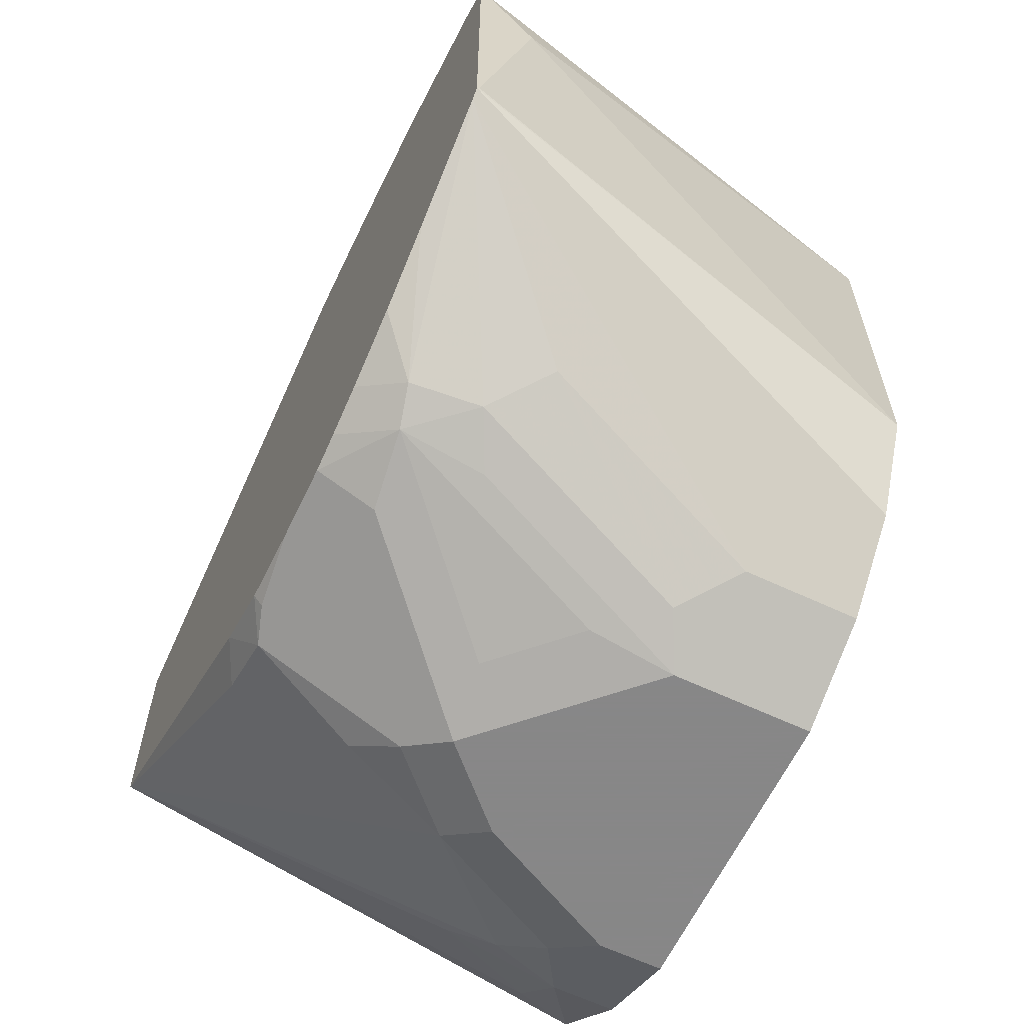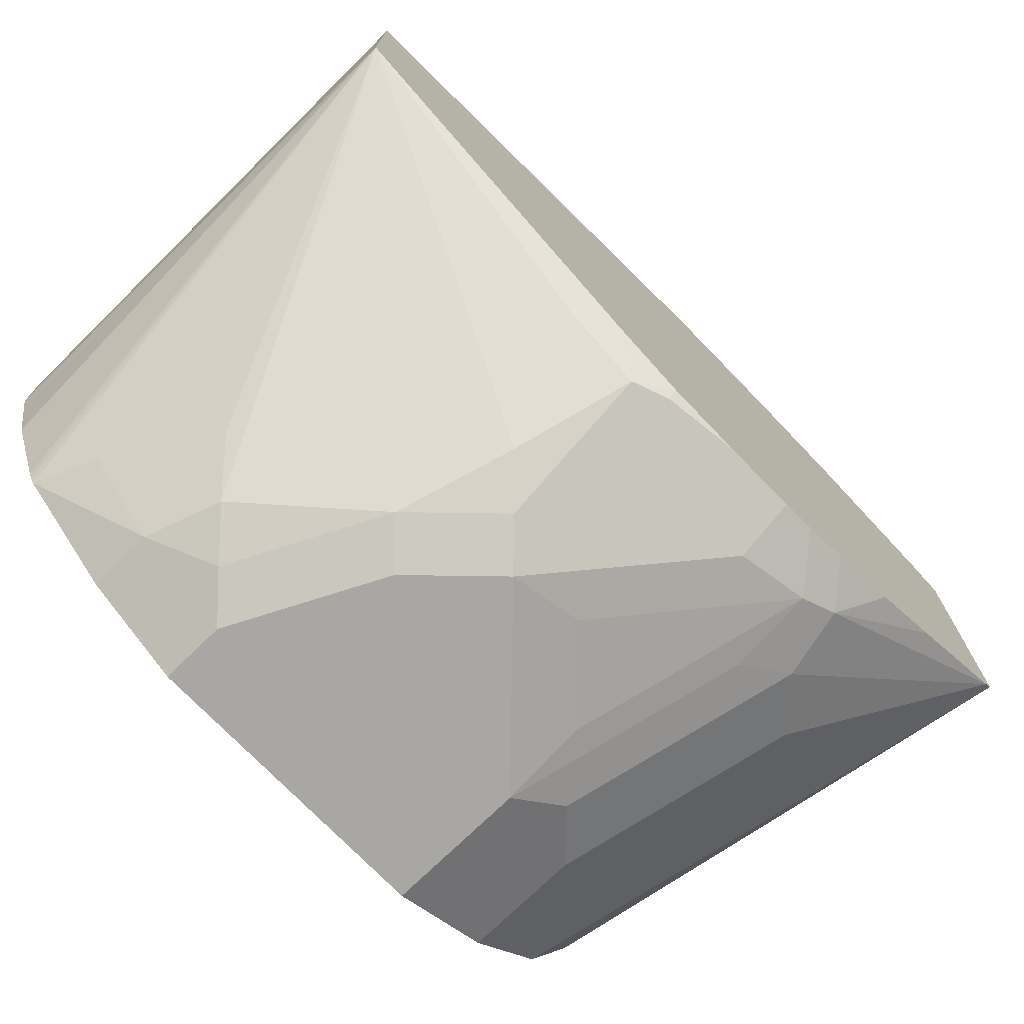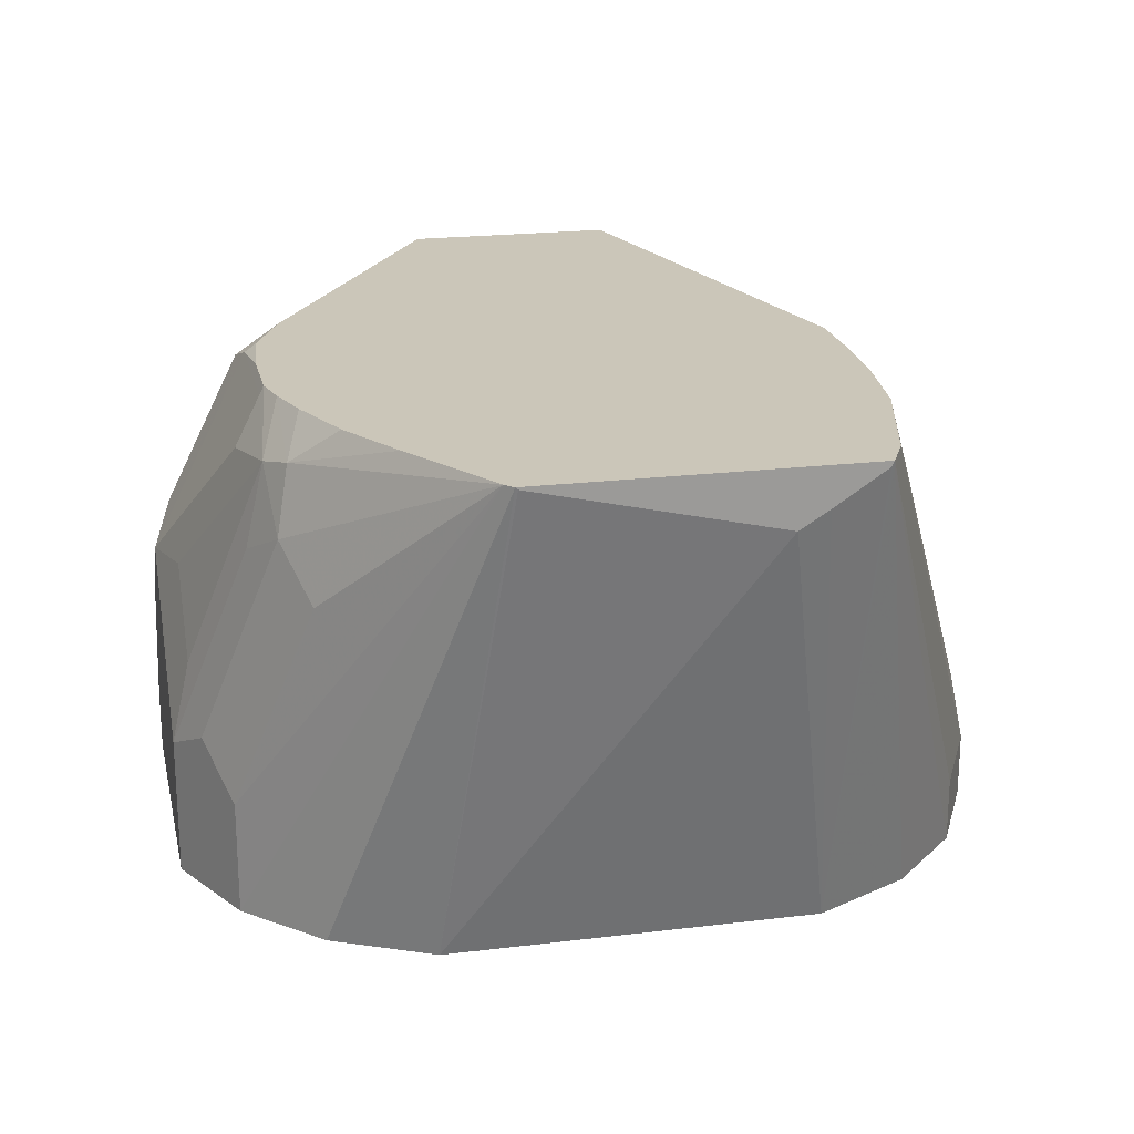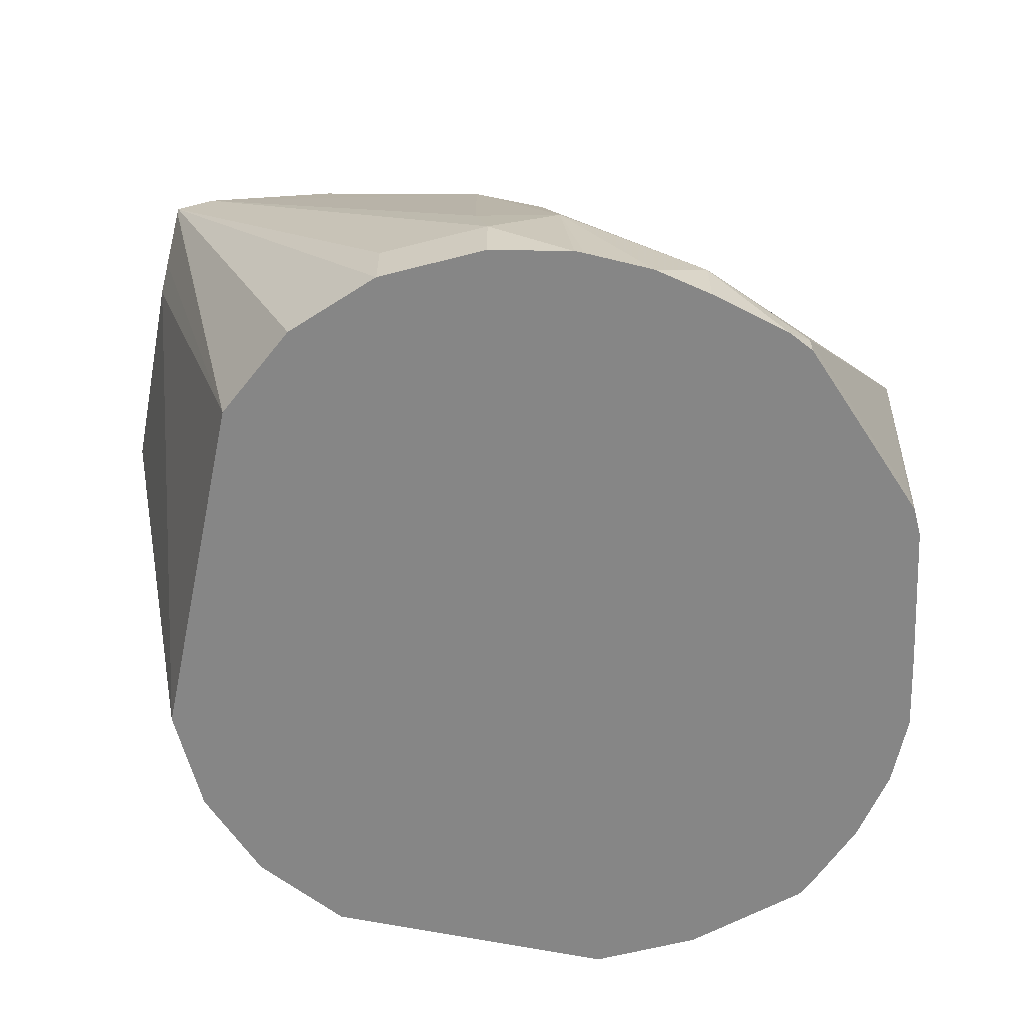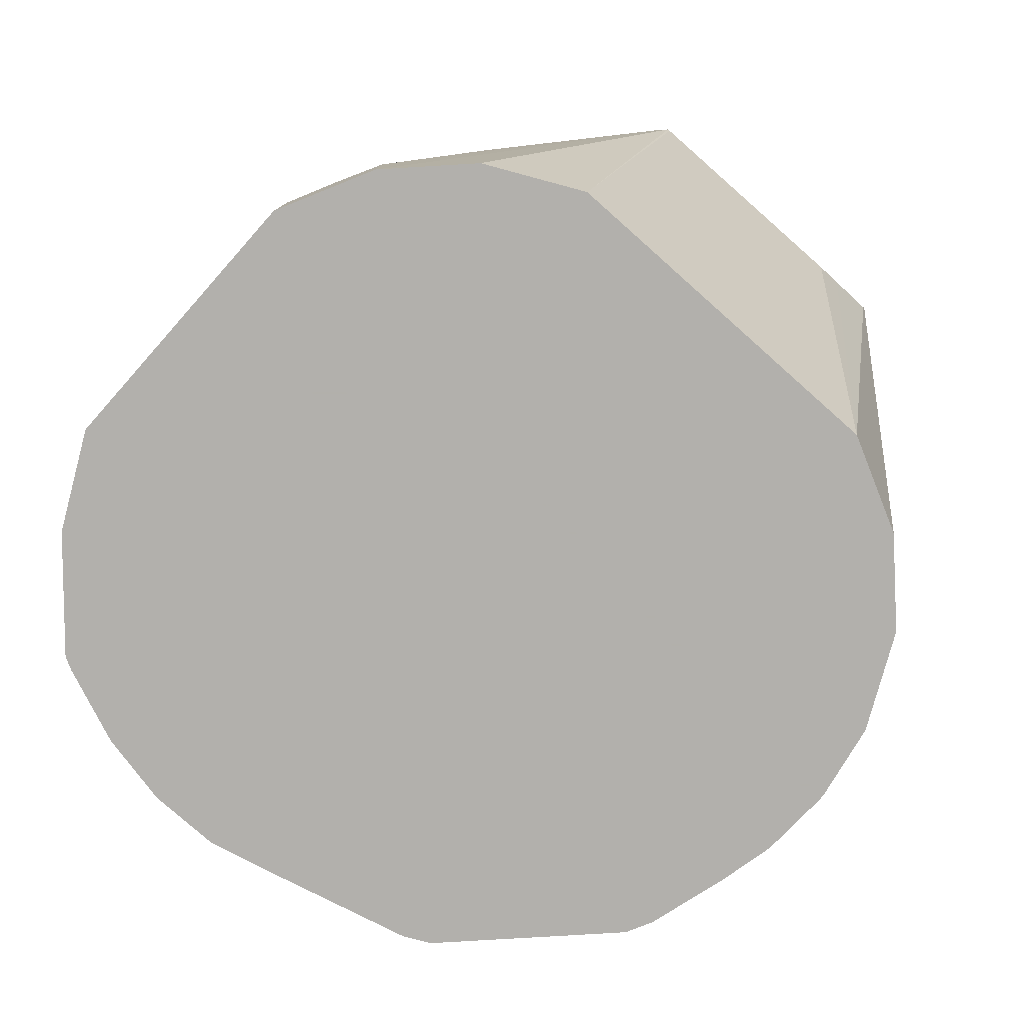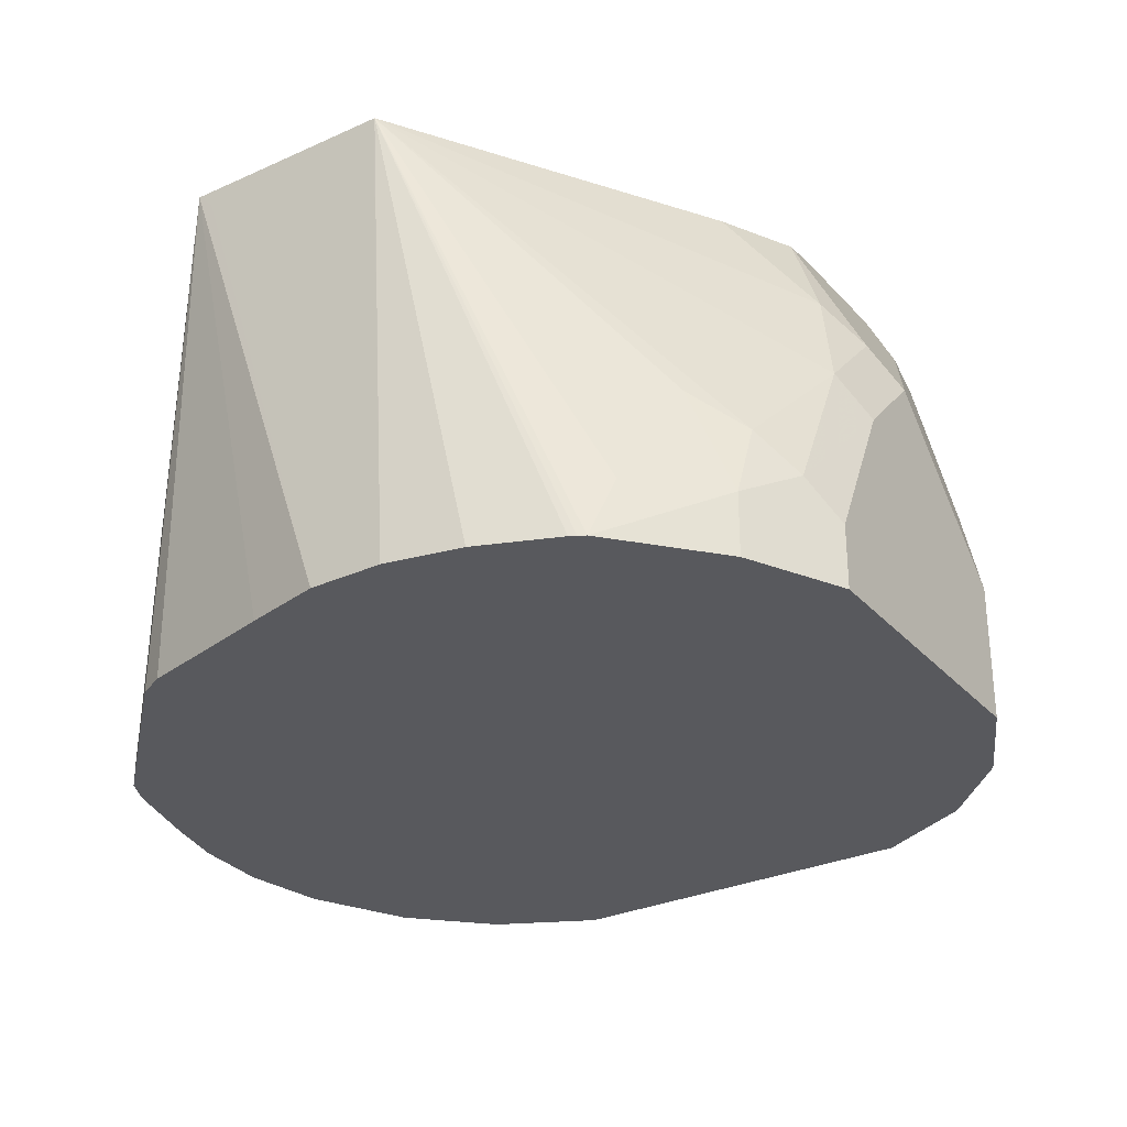
<metadata>
{"format":"obj","ext":"obj","renderer":"f3d","projection":"perspective","resolution":1024,"background":"white","views":[{"elev":-62.6,"azim":-115.5,"up":"+Z"},{"elev":-74.5,"azim":134.2,"up":"+Z"},{"elev":20.9,"azim":-102.3,"up":"+Y"},{"elev":-62.2,"azim":-11.9,"up":"+Y"},{"elev":-78.6,"azim":-131.6,"up":"+Y"},{"elev":-29.8,"azim":123.5,"up":"+Y"}]}
</metadata>
<code>
v 0.2349 -0.6432 -0.137
v 0.2088 -0.6432 -0.1239
v 0.2349 -0.6067 -0.137
v 0.3131 -0.6432 -0.137
v 0.2088 -0.6133 -0.1239
v 0.1892 -0.6432 -0.1044
v 0.1467 -0.5131 -0.06416
v 0.1489 -0.5131 -0.06638
v 0.2218 -0.6002 -0.1305
v 0.2023 -0.5415 -0.1109
v 0.2153 -0.548 -0.1174
v 0.2349 -0.5847 -0.1321
v 0.274 -0.5676 -0.137
v 0.3131 -0.6263 -0.137
v 0.3262 -0.6432 -0.1305
v 0.1892 -0.5546 -0.1044
v 0.1846 -0.6432 -0.09517
v 0.1467 -0.5137 -0.06354
v 0.1467 -0.5131 0.02228
v 0.1762 -0.6432 -0.07828
v 0.1773 -0.5131 -0.08453
v 0.2055 -0.5236 -0.1076
v 0.2153 -0.526 -0.1125
v 0.2545 -0.5652 -0.1321
v 0.274 -0.5285 -0.1174
v 0.2838 -0.5578 -0.1321
v 0.2936 -0.5872 -0.137
v 0.2349 -0.5285 -0.1174
v 0.3229 -0.6165 -0.1321
v 0.3262 -0.6263 -0.1305
v 0.3392 -0.6432 -0.1239
v 0.1467 -0.5282 0.0001942
v 0.1535 -0.5131 0.02568
v 0.1467 -0.5146 0.02155
v 0.1762 -0.6432 0.01955
v 0.1827 -0.6432 0.03262
v 0.1892 -0.6432 0.04566
v 0.2088 -0.6432 0.06524
v 0.2088 -0.6263 0.06524
v 0.1901 -0.5131 -0.09225
v 0.1957 -0.5131 -0.09562
v 0.2139 -0.5131 -0.1035
v 0.2257 -0.5131 -0.1074
v 0.2349 -0.5131 -0.1097
v 0.2349 -0.5154 -0.1109
v 0.274 -0.5154 -0.1109
v 0.2838 -0.5187 -0.1125
v 0.2936 -0.548 -0.1248
v 0.3034 -0.5774 -0.1321
v 0.3327 -0.6067 -0.1248
v 0.3392 -0.6263 -0.1239
v 0.3656 -0.6432 -0.101
v 0.1467 -0.5235 0.007887
v 0.1566 -0.5131 0.02725
v 0.2349 -0.6432 0.07828
v 0.2349 -0.6263 0.07828
v 0.2545 -0.5131 -0.1097
v 0.274 -0.5131 -0.1078
v 0.2922 -0.5131 -0.09996
v 0.2936 -0.5138 -0.1003
v 0.3034 -0.5187 -0.1028
v 0.3805 -0.5131 -0.04833
v 0.3425 -0.5969 -0.1125
v 0.3588 -0.6263 -0.1044
v 0.3668 -0.6432 -0.09908
v 0.2324 -0.6067 0.07338
v 0.2349 -0.548 0.05871
v 0.1915 -0.5131 0.03702
v 0.2566 -0.6432 0.08251
v 0.2545 -0.6067 0.07828
v 0.3805 -0.5131 0.008703
v 0.3805 -0.5181 -0.04833
v 0.3803 -0.6432 -0.05604
v 0.3761 -0.6432 -0.07617
v 0.3676 -0.6432 -0.0973
v 0.2414 -0.5219 0.04566
v 0.2284 -0.535 0.05217
v 0.2545 -0.548 0.05871
v 0.2158 -0.5131 0.04018
v 0.2592 -0.6432 0.08251
v 0.2776 -0.6432 0.08183
v 0.2936 -0.6263 0.07828
v 0.2838 -0.5382 0.04893
v 0.3197 -0.6198 0.06524
v 0.3229 -0.6361 0.06848
v 0.3621 -0.6361 0.02935
v 0.3621 -0.6432 0.02935
v 0.3656 -0.6432 0.02224
v 0.3754 -0.6432 -0.01603
v 0.3803 -0.6432 -0.03646
v 0.3805 -0.5175 0.004277
v 0.2566 -0.5131 0.04124
v 0.261 -0.5219 0.04566
v 0.3805 -0.5199 -0.04289
v 0.3805 -0.5223 -0.03303
v 0.3805 -0.523 -0.03056
v 0.3805 -0.5257 -0.0182
v 0.237 -0.5131 0.04124
v 0.2936 -0.6432 0.07828
v 0.3158 -0.6432 0.07205
v 0.3229 -0.6432 0.06848
v 0.3354 -0.6432 0.05604
v 0.3805 -0.5236 -0.008551
f 48 61 62
f 52 62 65
f 51 64 52
f 51 63 64
f 49 62 50
f 47 58 59
f 50 62 63
f 48 62 49
f 50 63 51
f 52 64 62
f 60 62 61
f 54 66 67
f 54 67 68
f 55 69 56
f 56 69 70
f 56 70 66
f 59 62 60
f 62 71 91
f 62 103 97
f 47 61 48
f 62 91 103
f 54 56 66
f 47 60 61
f 25 46 47
f 46 58 47
f 23 44 45
f 62 97 96
f 23 45 28
f 25 28 45
f 25 45 46
f 26 47 48
f 26 48 49
f 26 49 27
f 27 49 29
f 29 49 50
f 47 59 60
f 29 50 51
f 31 51 52
f 32 35 53
f 33 39 54
f 34 53 35
f 38 55 56
f 38 56 39
f 39 56 54
f 44 57 46
f 44 46 45
f 46 57 58
f 29 51 30
f 62 96 95
f 82 99 100
f 62 94 72
f 71 93 83
f 72 94 73
f 73 94 95
f 73 95 96
f 73 96 97
f 73 97 90
f 76 98 77
f 76 93 92
f 76 92 98
f 77 98 79
f 71 92 93
f 78 82 83
f 81 99 82
f 82 100 85
f 82 85 84
f 85 100 101
f 85 101 102
f 85 102 86
f 86 102 87
f 90 97 103
f 90 103 91
f 23 43 44
f 78 83 93
f 62 95 94
f 71 90 91
f 71 88 89
f 62 72 73
f 62 73 74
f 62 74 75
f 62 75 65
f 62 64 63
f 66 70 67
f 67 76 77
f 67 77 68
f 67 70 78
f 67 78 93
f 71 89 90
f 67 93 76
f 69 80 70
f 70 80 81
f 70 81 82
f 70 82 78
f 71 83 82
f 71 82 84
f 71 84 85
f 71 85 86
f 71 86 87
f 71 87 88
f 68 77 79
f 22 43 23
f 1 101 100
f 22 41 42
f 1 38 37
f 1 37 36
f 1 36 35
f 1 35 20
f 1 20 17
f 1 17 6
f 1 6 2
f 2 6 7
f 2 7 8
f 2 8 5
f 3 9 10
f 3 10 11
f 3 11 23
f 3 23 12
f 3 12 13
f 4 14 30
f 4 30 15
f 5 8 16
f 5 16 9
f 6 17 7
f 7 18 32
f 1 55 38
f 1 69 55
f 1 80 69
f 1 81 80
f 22 42 43
f 1 2 5
f 1 5 9
f 1 9 3
f 1 3 13
f 1 13 27
f 1 14 4
f 1 4 15
f 1 15 31
f 1 31 52
f 7 32 53
f 1 52 65
f 1 75 74
f 1 74 73
f 1 73 90
f 1 90 89
f 1 89 88
f 1 88 87
f 1 87 102
f 1 102 101
f 1 100 99
f 1 99 81
f 1 65 75
f 7 53 34
f 1 27 14
f 7 19 33
f 12 24 13
f 13 25 47
f 13 47 26
f 13 26 27
f 13 24 23
f 13 23 28
f 13 28 25
f 14 29 30
f 14 27 29
f 15 30 51
f 15 51 31
f 18 20 32
f 19 34 35
f 19 35 36
f 19 36 37
f 19 37 38
f 19 38 39
f 20 35 32
f 21 40 22
f 7 34 19
f 22 40 41
f 12 23 24
f 10 23 11
f 19 39 33
f 9 16 10
f 10 22 23
f 7 68 79
f 7 79 98
f 7 98 92
f 7 92 71
f 7 33 54
f 7 71 62
f 7 62 59
f 7 59 58
f 7 58 57
f 7 57 44
f 7 54 68
f 7 43 42
f 7 44 43
f 8 22 10
f 8 21 22
f 7 20 18
f 8 10 16
f 7 21 8
f 7 40 21
f 7 41 40
f 7 42 41
f 7 17 20

</code>
